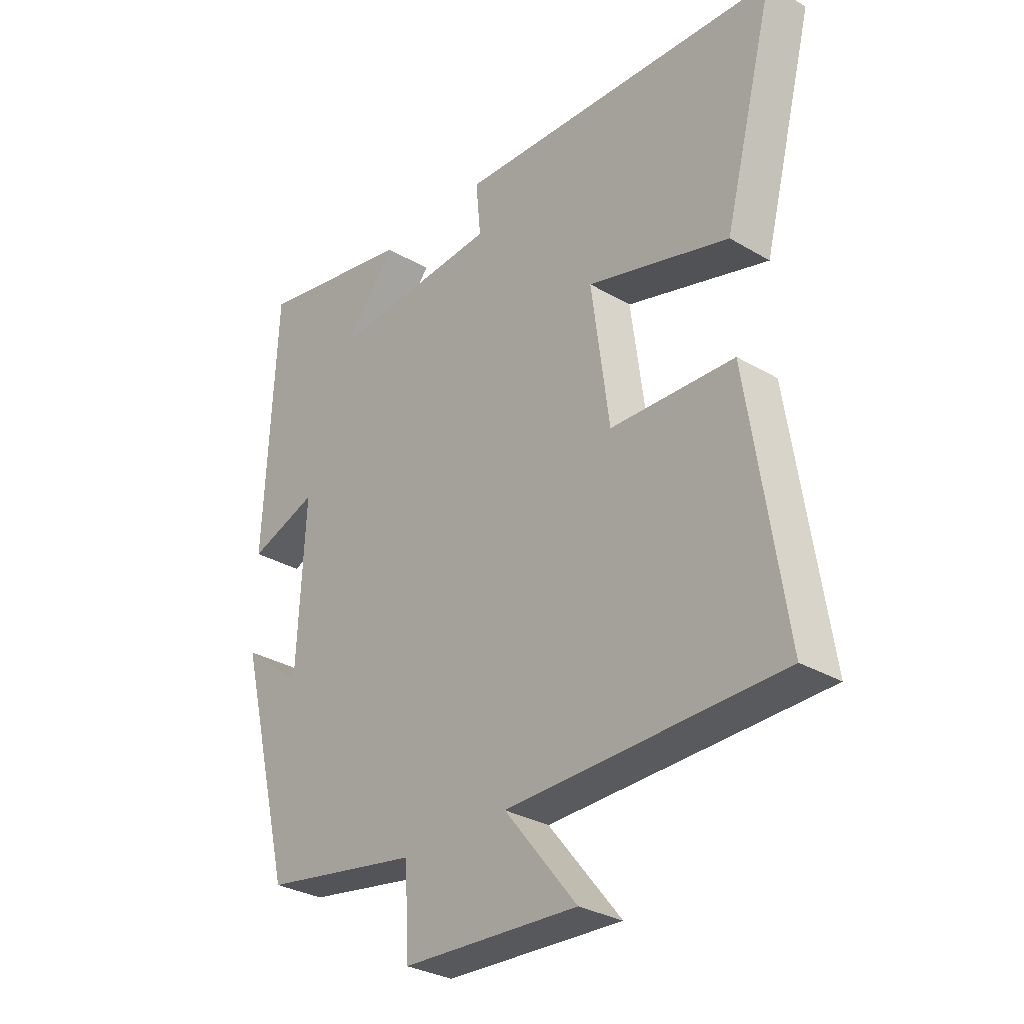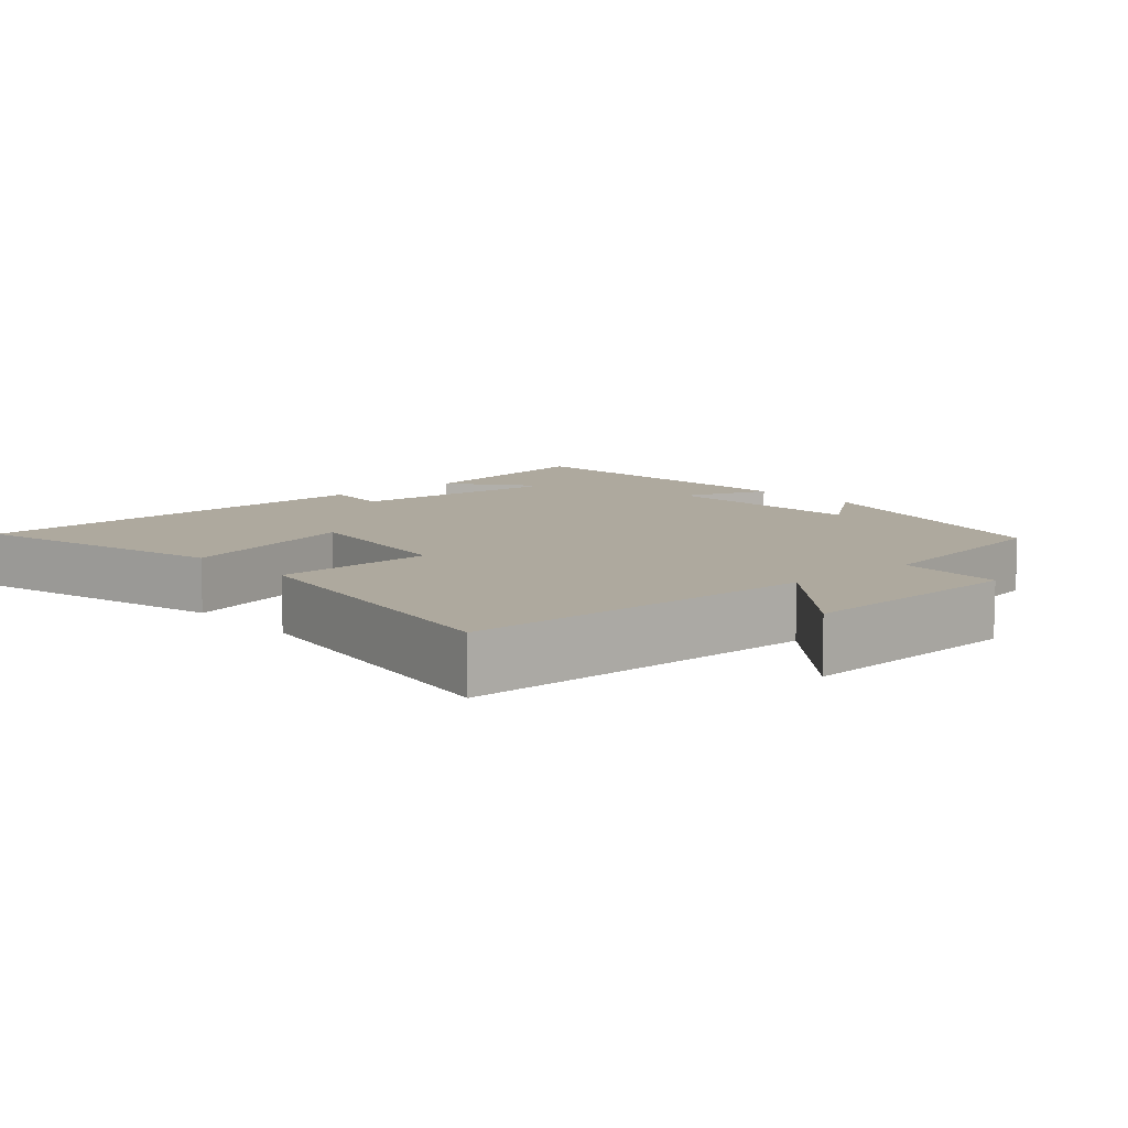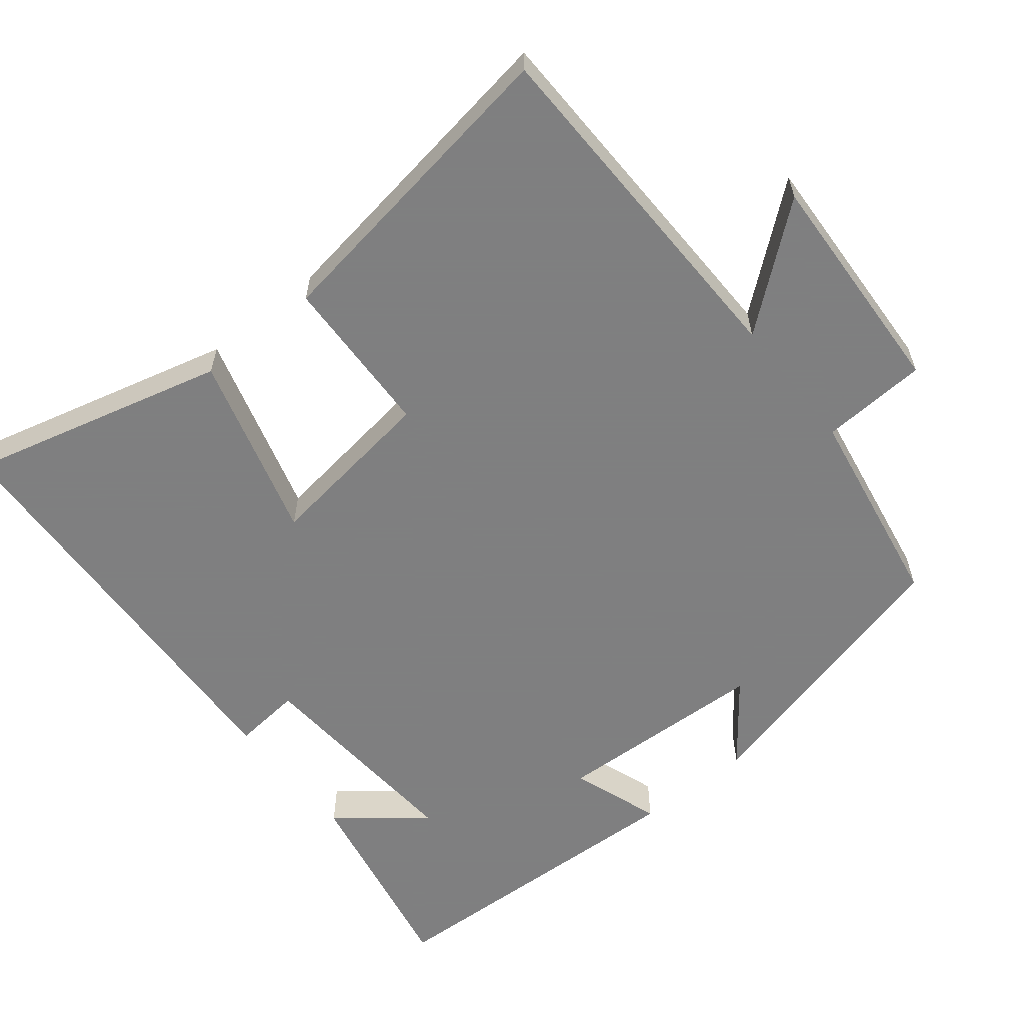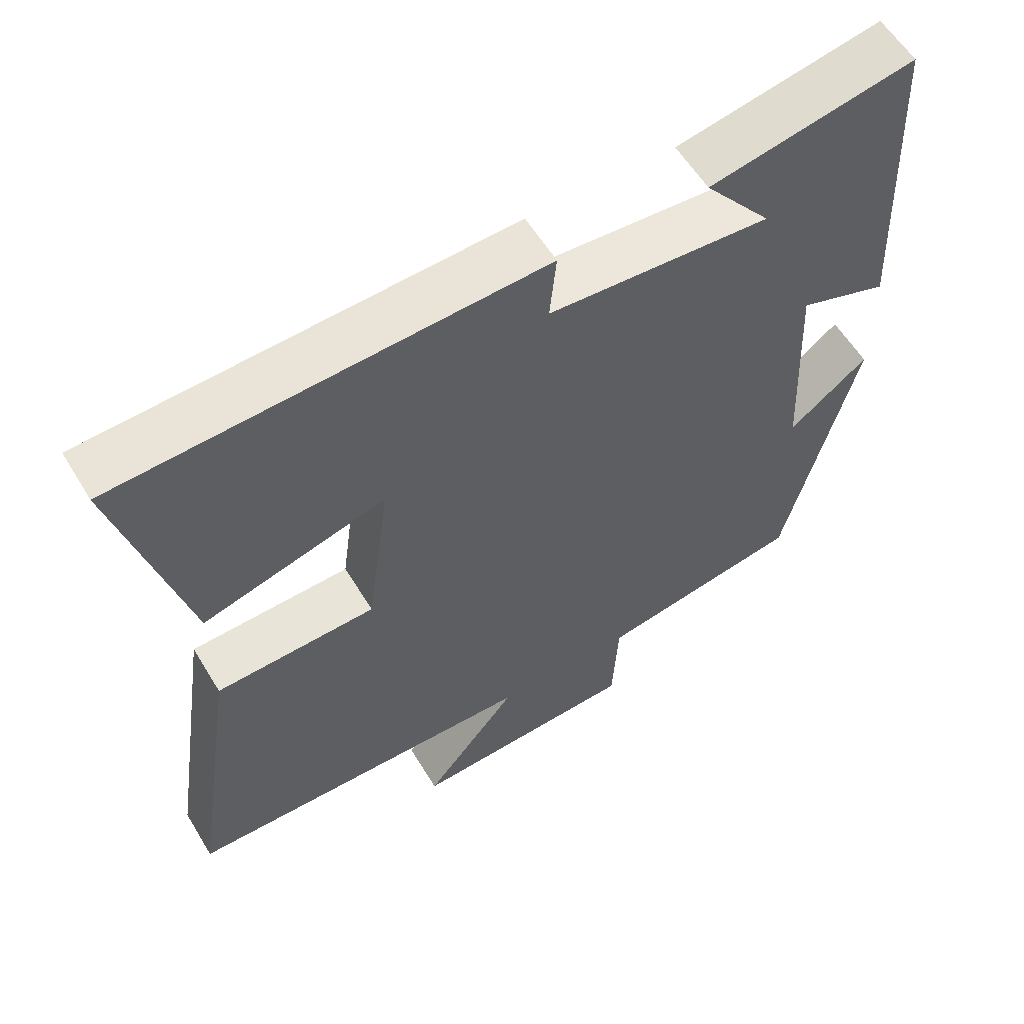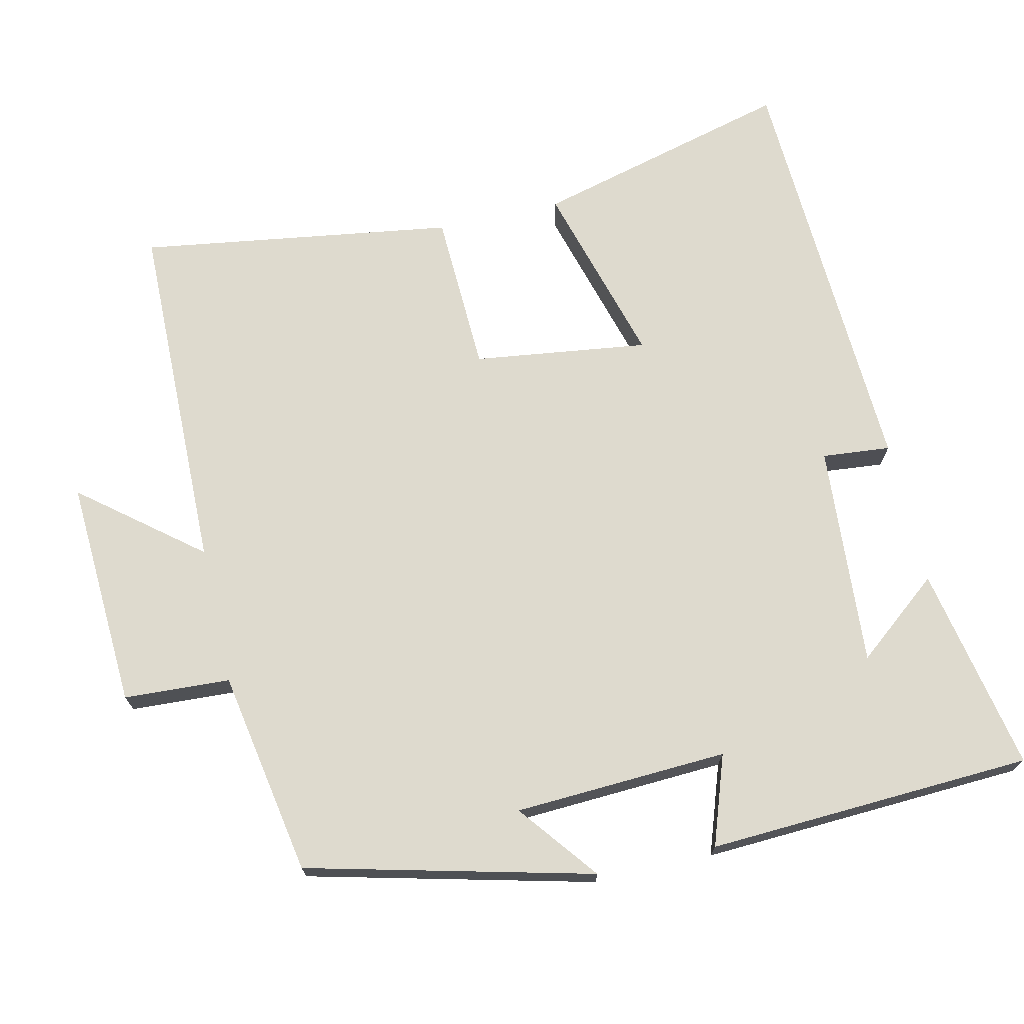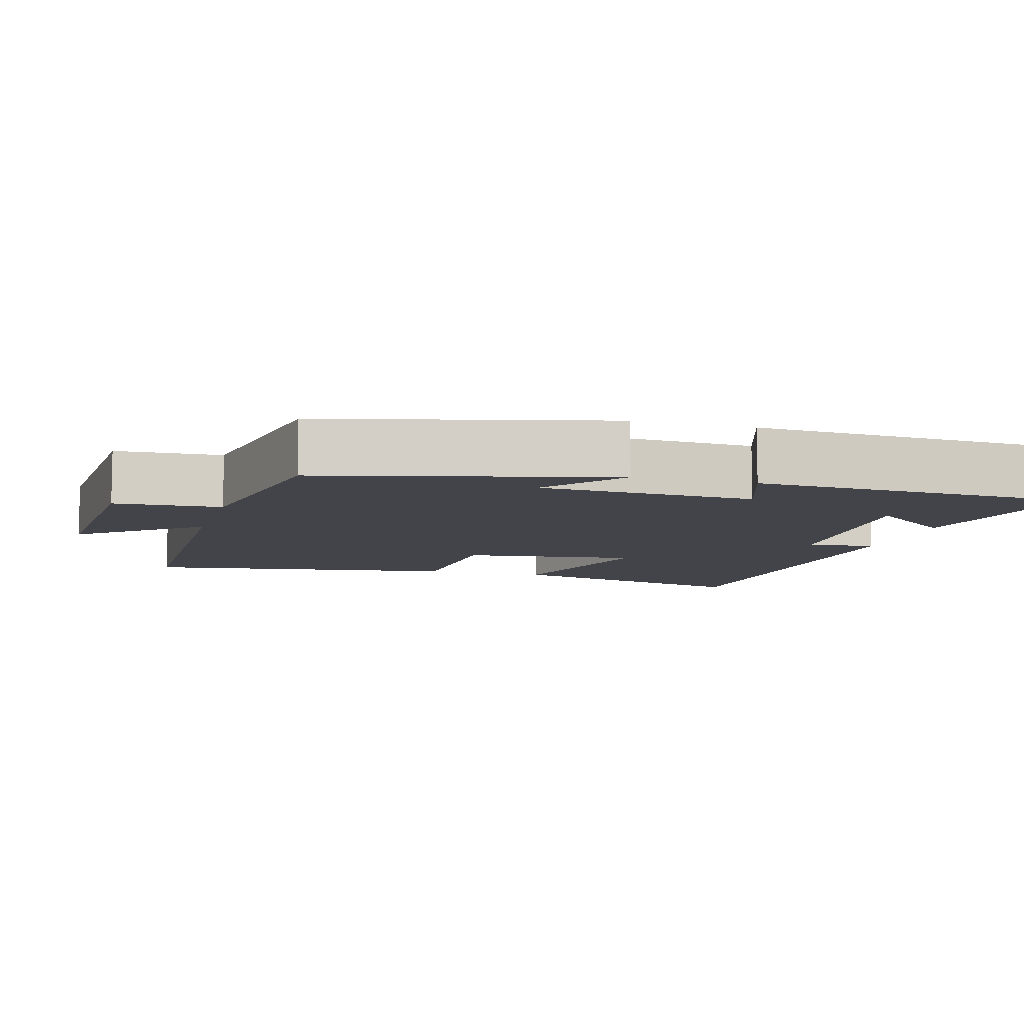
<metadata>
{"format":"obj","ext":"obj","renderer":"f3d","projection":"perspective","resolution":1024,"background":"white","views":[{"elev":-30.7,"azim":49.7,"up":"+Z"},{"elev":9.1,"azim":138.7,"up":"+Y"},{"elev":-59.9,"azim":128.8,"up":"+Y"},{"elev":58.2,"azim":149.0,"up":"+Z"},{"elev":71.3,"azim":-102.9,"up":"+Y"},{"elev":-8.4,"azim":-105.9,"up":"+Y"}]}
</metadata>
<code>
v 0.592 0.07 0.473
v 0.5 0.07 0.118
v 0.246 0.07 0.19
v 0.278 0.07 -0.05
v 0.5 0.07 -0.058
v 0.565 0.07 -0.491
v 0.074 0.07 -0.5
v 0.204 0.07 -0.662
v -0.112 0.07 -0.646
v -0.12 0.07 -0.5
v -0.402 0.07 -0.451
v -0.5 0.07 -0.059
v -0.391 0.07 -0.144
v -0.377 0.07 0.15
v -0.5 0.07 0.107
v -0.479 0.07 0.555
v -0.196 0.07 0.5
v -0.289 0.07 0.384
v 0.017 0.07 0.406
v 0.008 0.07 0.5
v 0.592 0 0.473
v 0.5 0 0.118
v 0.246 0 0.19
v 0.278 0 -0.05
v 0.5 0 -0.058
v 0.565 0 -0.491
v 0.074 0 -0.5
v 0.204 0 -0.662
v -0.112 0 -0.646
v -0.12 0 -0.5
v -0.402 0 -0.451
v -0.5 0 -0.059
v -0.391 0 -0.144
v -0.377 0 0.15
v -0.5 0 0.107
v -0.479 0 0.555
v -0.196 0 0.5
v -0.289 0 0.384
v 0.017 0 0.406
v 0.008 0 0.5
f 1 2 3
f 20 1 3
f 19 20 3
f 18 19 3 4
f 16 17 18
f 14 15 16 18
f 13 14 18 4
f 10 11 12 13
f 5 6 7
f 4 5 7
f 13 4 7
f 10 13 7
f 7 8 9 10
f 23 22 21
f 23 21 40
f 23 40 39
f 24 23 39 38
f 38 37 36
f 38 36 35 34
f 24 38 34 33
f 33 32 31 30
f 27 26 25
f 27 25 24
f 27 24 33
f 27 33 30
f 30 29 28 27
f 1 21 22 2
f 2 22 23 3
f 3 23 24 4
f 4 24 25 5
f 5 25 26 6
f 6 26 27 7
f 7 27 28 8
f 8 28 29 9
f 9 29 30 10
f 10 30 31 11
f 11 31 32 12
f 12 32 33 13
f 13 33 34 14
f 14 34 35 15
f 15 35 36 16
f 16 36 37 17
f 17 37 38 18
f 18 38 39 19
f 19 39 40 20
f 20 40 21 1

</code>
